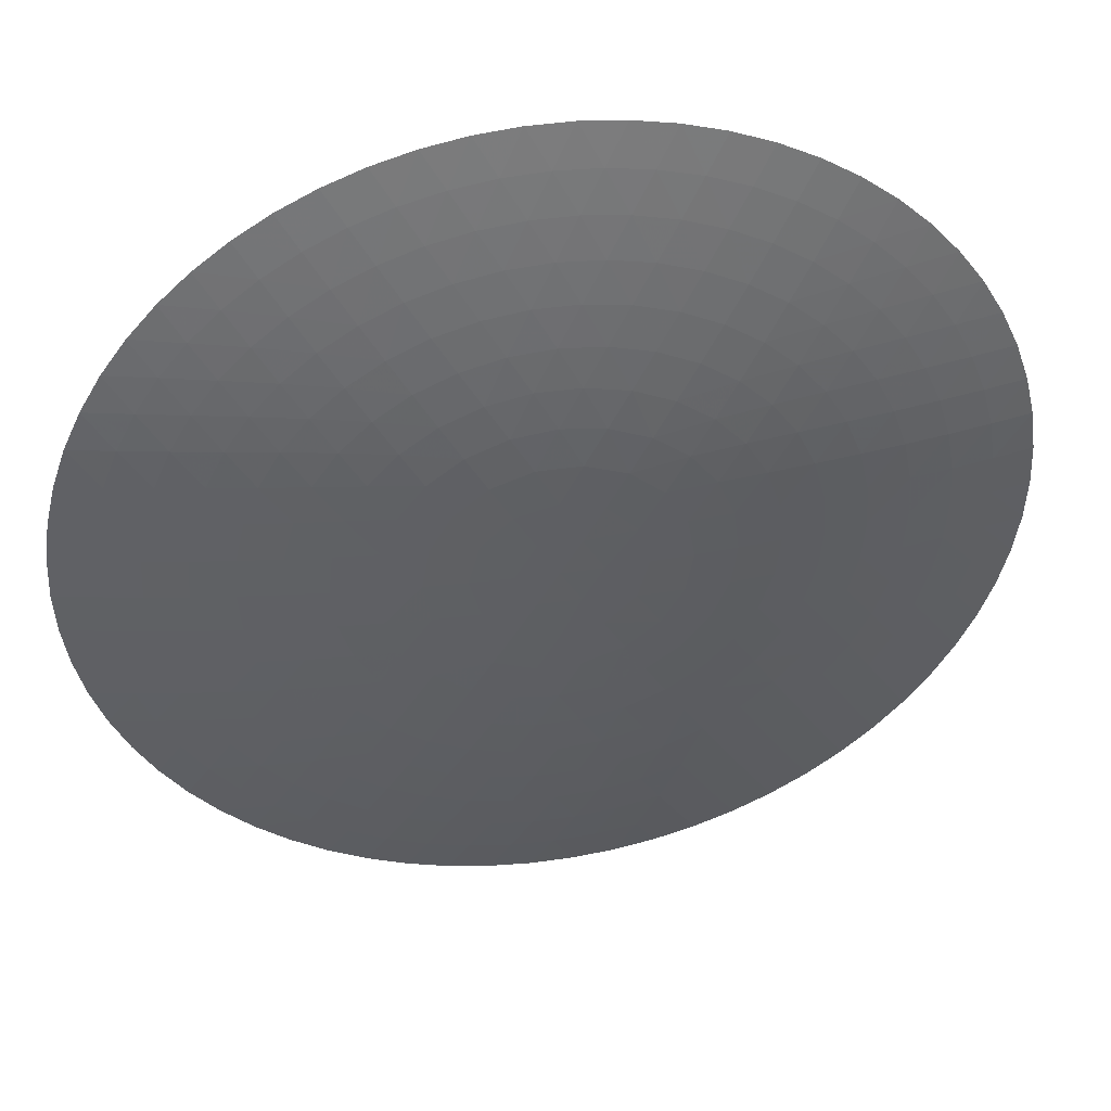
<metadata>
{"format":"obj","ext":"obj","renderer":"f3d","projection":"perspective","resolution":1024,"background":"white","views":[{"elev":43.4,"azim":170.3,"up":"+Y"}]}
</metadata>
<code>
v     0     0     0
v     0.09519     0     0.0009063
v     0.0476     0.08244     0.0009063
v    -0.0476     0.08244     0.0009063
v    -0.09519     0     0.0009063
v    -0.0476    -0.08244     0.0009063
v     0.0476    -0.08244     0.0009063
v     0.1904     0     0.003625
v     0.1649     0.09518     0.003625
v     0.09518     0.1649     0.003625
v     0     0.1904     0.003625
v    -0.09518     0.1649     0.003625
v    -0.1649     0.09518     0.003625
v    -0.1904     0     0.003625
v    -0.1649    -0.09518     0.003625
v    -0.09518    -0.1649     0.003625
v    -0    -0.1904     0.003625
v     0.09518    -0.1649     0.003625
v     0.1649    -0.09518     0.003625
v     0.2854     0     0.008154
v     0.2682     0.09763     0.008154
v     0.2187     0.1835     0.008154
v     0.1427     0.2472     0.008154
v     0.04957     0.2811     0.008154
v    -0.04957     0.2811     0.008154
v    -0.1427     0.2472     0.008154
v    -0.2187     0.1835     0.008154
v    -0.2682     0.09763     0.008154
v    -0.2854     0     0.008154
v    -0.2682    -0.09763     0.008154
v    -0.2187    -0.1835     0.008154
v    -0.1427    -0.2472     0.008154
v    -0.04957    -0.2811     0.008154
v     0.04957    -0.2811     0.008154
v     0.1427    -0.2472     0.008154
v     0.2187    -0.1835     0.008154
v     0.2682    -0.09763     0.008154
v     0.3804     0     0.01449
v     0.3675     0.09846     0.01449
v     0.3295     0.1902     0.01449
v     0.269     0.269     0.01449
v     0.1902     0.3295     0.01449
v     0.09846     0.3675     0.01449
v     0     0.3804     0.01449
v    -0.09846     0.3675     0.01449
v    -0.1902     0.3295     0.01449
v    -0.269     0.269     0.01449
v    -0.3295     0.1902     0.01449
v    -0.3675     0.09846     0.01449
v    -0.3804     0     0.01449
v    -0.3675    -0.09846     0.01449
v    -0.3295    -0.1902     0.01449
v    -0.269    -0.269     0.01449
v    -0.1902    -0.3295     0.01449
v    -0.09846    -0.3675     0.01449
v    -0    -0.3804     0.01449
v     0.09846    -0.3675     0.01449
v     0.1902    -0.3295     0.01449
v     0.269    -0.269     0.01449
v     0.3295    -0.1902     0.01449
v     0.3675    -0.09846     0.01449
v     0.4753     0     0.02264
v     0.4649     0.09882     0.02264
v     0.4342     0.1933     0.02264
v     0.3845     0.2794     0.02264
v     0.318     0.3532     0.02264
v     0.2376     0.4116     0.02264
v     0.1469     0.452     0.02264
v     0.04968     0.4727     0.02264
v    -0.04968     0.4727     0.02264
v    -0.1469     0.452     0.02264
v    -0.2376     0.4116     0.02264
v    -0.318     0.3532     0.02264
v    -0.3845     0.2794     0.02264
v    -0.4342     0.1933     0.02264
v    -0.4649     0.09882     0.02264
v    -0.4753     0     0.02264
v    -0.4649    -0.09882     0.02264
v    -0.4342    -0.1933     0.02264
v    -0.3845    -0.2794     0.02264
v    -0.318    -0.3532     0.02264
v    -0.2376    -0.4116     0.02264
v    -0.1469    -0.452     0.02264
v    -0.04968    -0.4727     0.02264
v     0.04968    -0.4727     0.02264
v     0.1469    -0.452     0.02264
v     0.2376    -0.4116     0.02264
v     0.318    -0.3532     0.02264
v     0.3845    -0.2794     0.02264
v     0.4342    -0.1933     0.02264
v     0.4649    -0.09882     0.02264
v     0.57     0     0.03259
v     0.5613     0.09897     0.03259
v     0.5356     0.1949     0.03259
v     0.4936     0.285     0.03259
v     0.4366     0.3664     0.03259
v     0.3664     0.4366     0.03259
v     0.285     0.4936     0.03259
v     0.1949     0.5356     0.03259
v     0.09897     0.5613     0.03259
v     0     0.57     0.03259
v    -0.09897     0.5613     0.03259
v    -0.1949     0.5356     0.03259
v    -0.285     0.4936     0.03259
v    -0.3664     0.4366     0.03259
v    -0.4366     0.3664     0.03259
v    -0.4936     0.285     0.03259
v    -0.5356     0.1949     0.03259
v    -0.5613     0.09897     0.03259
v    -0.57     0     0.03259
v    -0.5613    -0.09897     0.03259
v    -0.5356    -0.1949     0.03259
v    -0.4936    -0.285     0.03259
v    -0.4366    -0.3664     0.03259
v    -0.3664    -0.4366     0.03259
v    -0.285    -0.4936     0.03259
v    -0.1949    -0.5356     0.03259
v    -0.09897    -0.5613     0.03259
v    -0    -0.57     0.03259
v     0.09897    -0.5613     0.03259
v     0.1949    -0.5356     0.03259
v     0.285    -0.4936     0.03259
v     0.3664    -0.4366     0.03259
v     0.4366    -0.3664     0.03259
v     0.4936    -0.285     0.03259
v     0.5356    -0.1949     0.03259
v     0.5613    -0.09897     0.03259
v     0.6644     0     0.04434
v     0.657     0.09903     0.04434
v     0.6349     0.1958     0.04434
v     0.5986     0.2883     0.04434
v     0.549     0.3743     0.04434
v     0.4871     0.4519     0.04434
v     0.4143     0.5195     0.04434
v     0.3322     0.5754     0.04434
v     0.2427     0.6185     0.04434
v     0.1478     0.6478     0.04434
v     0.04965     0.6626     0.04434
v    -0.04965     0.6626     0.04434
v    -0.1478     0.6478     0.04434
v    -0.2427     0.6185     0.04434
v    -0.3322     0.5754     0.04434
v    -0.4143     0.5195     0.04434
v    -0.4871     0.4519     0.04434
v    -0.549     0.3743     0.04434
v    -0.5986     0.2883     0.04434
v    -0.6349     0.1958     0.04434
v    -0.657     0.09903     0.04434
v    -0.6644     0     0.04434
v    -0.657    -0.09903     0.04434
v    -0.6349    -0.1958     0.04434
v    -0.5986    -0.2883     0.04434
v    -0.549    -0.3743     0.04434
v    -0.4871    -0.4519     0.04434
v    -0.4143    -0.5195     0.04434
v    -0.3322    -0.5754     0.04434
v    -0.2427    -0.6185     0.04434
v    -0.1478    -0.6478     0.04434
v    -0.04965    -0.6626     0.04434
v     0.04965    -0.6626     0.04434
v     0.1478    -0.6478     0.04434
v     0.2427    -0.6185     0.04434
v     0.3322    -0.5754     0.04434
v     0.4143    -0.5195     0.04434
v     0.4871    -0.4519     0.04434
v     0.549    -0.3743     0.04434
v     0.5986    -0.2883     0.04434
v     0.6349    -0.1958     0.04434
v     0.657    -0.09903     0.04434
v     0.7587     0     0.05789
v     0.7522     0.09902     0.05789
v     0.7328     0.1964     0.05789
v     0.7009     0.2903     0.05789
v     0.657     0.3793     0.05789
v     0.6019     0.4618     0.05789
v     0.5365     0.5365     0.05789
v     0.4618     0.6019     0.05789
v     0.3793     0.657     0.05789
v     0.2903     0.7009     0.05789
v     0.1964     0.7328     0.05789
v     0.09902     0.7522     0.05789
v     0     0.7587     0.05789
v    -0.09902     0.7522     0.05789
v    -0.1964     0.7328     0.05789
v    -0.2903     0.7009     0.05789
v    -0.3793     0.657     0.05789
v    -0.4618     0.6019     0.05789
v    -0.5365     0.5365     0.05789
v    -0.6019     0.4618     0.05789
v    -0.657     0.3793     0.05789
v    -0.7009     0.2903     0.05789
v    -0.7328     0.1964     0.05789
v    -0.7522     0.09902     0.05789
v    -0.7587     0     0.05789
v    -0.7522    -0.09902     0.05789
v    -0.7328    -0.1964     0.05789
v    -0.7009    -0.2903     0.05789
v    -0.657    -0.3793     0.05789
v    -0.6019    -0.4618     0.05789
v    -0.5365    -0.5365     0.05789
v    -0.4618    -0.6019     0.05789
v    -0.3793    -0.657     0.05789
v    -0.2903    -0.7009     0.05789
v    -0.1964    -0.7328     0.05789
v    -0.09902    -0.7522     0.05789
v    -0    -0.7587     0.05789
v     0.09902    -0.7522     0.05789
v     0.1964    -0.7328     0.05789
v     0.2903    -0.7009     0.05789
v     0.3793    -0.657     0.05789
v     0.4618    -0.6019     0.05789
v     0.5365    -0.5365     0.05789
v     0.6019    -0.4618     0.05789
v     0.657    -0.3793     0.05789
v     0.7009    -0.2903     0.05789
v     0.7328    -0.1964     0.05789
v     0.7522    -0.09902     0.05789
v     0.8526     0     0.07323
v     0.8468     0.09898     0.07323
v     0.8296     0.1966     0.07323
v     0.8012     0.2916     0.07323
v     0.7619     0.3827     0.07323
v     0.7123     0.4685     0.07323
v     0.6531     0.548     0.07323
v     0.5851     0.6202     0.07323
v     0.5091     0.6839     0.07323
v     0.4263     0.7384     0.07323
v     0.3377     0.7829     0.07323
v     0.2445     0.8168     0.07323
v     0.1481     0.8397     0.07323
v     0.04957     0.8512     0.07323
v    -0.04957     0.8512     0.07323
v    -0.1481     0.8397     0.07323
v    -0.2445     0.8168     0.07323
v    -0.3377     0.7829     0.07323
v    -0.4263     0.7384     0.07323
v    -0.5091     0.6839     0.07323
v    -0.5851     0.6202     0.07323
v    -0.6531     0.548     0.07323
v    -0.7123     0.4685     0.07323
v    -0.7619     0.3827     0.07323
v    -0.8012     0.2916     0.07323
v    -0.8296     0.1966     0.07323
v    -0.8468     0.09898     0.07323
v    -0.8526     0     0.07323
v    -0.8468    -0.09898     0.07323
v    -0.8296    -0.1966     0.07323
v    -0.8012    -0.2916     0.07323
v    -0.7619    -0.3827     0.07323
v    -0.7123    -0.4685     0.07323
v    -0.6531    -0.548     0.07323
v    -0.5851    -0.6202     0.07323
v    -0.5091    -0.6839     0.07323
v    -0.4263    -0.7384     0.07323
v    -0.3377    -0.7829     0.07323
v    -0.2445    -0.8168     0.07323
v    -0.1481    -0.8397     0.07323
v    -0.04957    -0.8512     0.07323
v     0.04957    -0.8512     0.07323
v     0.1481    -0.8397     0.07323
v     0.2445    -0.8168     0.07323
v     0.3377    -0.7829     0.07323
v     0.4263    -0.7384     0.07323
v     0.5091    -0.6839     0.07323
v     0.5851    -0.6202     0.07323
v     0.6531    -0.548     0.07323
v     0.7123    -0.4685     0.07323
v     0.7619    -0.3827     0.07323
v     0.8012    -0.2916     0.07323
v     0.8296    -0.1966     0.07323
v     0.8468    -0.09898     0.07323
v     0.9463     0     0.09036
v     0.9411     0.09891     0.09036
v     0.9256     0.1967     0.09036
v     0.8999     0.2924     0.09036
v     0.8644     0.3849     0.09036
v     0.8195     0.4731     0.09036
v     0.7655     0.5562     0.09036
v     0.7032     0.6332     0.09036
v     0.6332     0.7032     0.09036
v     0.5562     0.7655     0.09036
v     0.4731     0.8195     0.09036
v     0.3849     0.8644     0.09036
v     0.2924     0.8999     0.09036
v     0.1967     0.9256     0.09036
v     0.09891     0.9411     0.09036
v     0     0.9463     0.09036
v    -0.09891     0.9411     0.09036
v    -0.1967     0.9256     0.09036
v    -0.2924     0.8999     0.09036
v    -0.3849     0.8644     0.09036
v    -0.4731     0.8195     0.09036
v    -0.5562     0.7655     0.09036
v    -0.6332     0.7032     0.09036
v    -0.7032     0.6332     0.09036
v    -0.7655     0.5562     0.09036
v    -0.8195     0.4731     0.09036
v    -0.8644     0.3849     0.09036
v    -0.8999     0.2924     0.09036
v    -0.9256     0.1967     0.09036
v    -0.9411     0.09891     0.09036
v    -0.9463     0     0.09036
v    -0.9411    -0.09891     0.09036
v    -0.9256    -0.1967     0.09036
v    -0.8999    -0.2924     0.09036
v    -0.8644    -0.3849     0.09036
v    -0.8195    -0.4731     0.09036
v    -0.7655    -0.5562     0.09036
v    -0.7032    -0.6332     0.09036
v    -0.6332    -0.7032     0.09036
v    -0.5562    -0.7655     0.09036
v    -0.4731    -0.8195     0.09036
v    -0.3849    -0.8644     0.09036
v    -0.2924    -0.8999     0.09036
v    -0.1967    -0.9256     0.09036
v    -0.09891    -0.9411     0.09036
v    -0    -0.9463     0.09036
v     0.09891    -0.9411     0.09036
v     0.1967    -0.9256     0.09036
v     0.2924    -0.8999     0.09036
v     0.3849    -0.8644     0.09036
v     0.4731    -0.8195     0.09036
v     0.5562    -0.7655     0.09036
v     0.6332    -0.7032     0.09036
v     0.7032    -0.6332     0.09036
v     0.7655    -0.5562     0.09036
v     0.8195    -0.4731     0.09036
v     0.8644    -0.3849     0.09036
v     0.8999    -0.2924     0.09036
v     0.9256    -0.1967     0.09036
v     0.9411    -0.09891     0.09036
v     1.04     0     0.1093
v     1.035     0.09882     0.1093
v     1.021     0.1967     0.1093
v     0.9974     0.2929     0.1093
v     0.9651     0.3864     0.1093
v     0.924     0.4764     0.1093
v     0.8745     0.562     0.1093
v     0.8171     0.6426     0.1093
v     0.7524     0.7174     0.1093
v     0.6808     0.7856     0.1093
v     0.603     0.8468     0.1093
v     0.5198     0.9003     0.1093
v     0.4318     0.9456     0.1093
v     0.34     0.9824     0.1093
v     0.2451     1.01     0.1093
v     0.1479     1.029     0.1093
v     0.04946     1.038     0.1093
v    -0.04946     1.038     0.1093
v    -0.1479     1.029     0.1093
v    -0.2451     1.01     0.1093
v    -0.34     0.9824     0.1093
v    -0.4318     0.9456     0.1093
v    -0.5198     0.9003     0.1093
v    -0.603     0.8468     0.1093
v    -0.6808     0.7856     0.1093
v    -0.7524     0.7174     0.1093
v    -0.8171     0.6426     0.1093
v    -0.8745     0.562     0.1093
v    -0.924     0.4764     0.1093
v    -0.9651     0.3864     0.1093
v    -0.9974     0.2929     0.1093
v    -1.021     0.1967     0.1093
v    -1.035     0.09882     0.1093
v    -1.04     0     0.1093
v    -1.035    -0.09882     0.1093
v    -1.021    -0.1967     0.1093
v    -0.9974    -0.2929     0.1093
v    -0.9651    -0.3864     0.1093
v    -0.924    -0.4764     0.1093
v    -0.8745    -0.562     0.1093
v    -0.8171    -0.6426     0.1093
v    -0.7524    -0.7174     0.1093
v    -0.6808    -0.7856     0.1093
v    -0.603    -0.8468     0.1093
v    -0.5198    -0.9003     0.1093
v    -0.4318    -0.9456     0.1093
v    -0.34    -0.9824     0.1093
v    -0.2451    -1.01     0.1093
v    -0.1479    -1.029     0.1093
v    -0.04946    -1.038     0.1093
v     0.04946    -1.038     0.1093
v     0.1479    -1.029     0.1093
v     0.2451    -1.01     0.1093
v     0.34    -0.9824     0.1093
v     0.4318    -0.9456     0.1093
v     0.5198    -0.9003     0.1093
v     0.603    -0.8468     0.1093
v     0.6808    -0.7856     0.1093
v     0.7524    -0.7174     0.1093
v     0.8171    -0.6426     0.1093
v     0.8745    -0.562     0.1093
v     0.924    -0.4764     0.1093
v     0.9651    -0.3864     0.1093
v     0.9974    -0.2929     0.1093
v     1.021    -0.1967     0.1093
v     1.035    -0.09882     0.1093
f 3 2 1
f 4 3 1
f 5 4 1
f 6 5 1
f 7 6 1
f 2 7 1
f 9 8 2
f 9 2 3
f 10 9 3
f 11 10 3
f 11 3 4
f 12 11 4
f 13 12 4
f 13 4 5
f 14 13 5
f 15 14 5
f 15 5 6
f 16 15 6
f 17 16 6
f 17 6 7
f 18 17 7
f 19 18 7
f 19 7 2
f 8 19 2
f 21 20 8
f 21 8 9
f 22 21 9
f 22 9 10
f 23 22 10
f 24 23 10
f 24 10 11
f 25 24 11
f 25 11 12
f 26 25 12
f 27 26 12
f 27 12 13
f 28 27 13
f 28 13 14
f 29 28 14
f 30 29 14
f 30 14 15
f 31 30 15
f 31 15 16
f 32 31 16
f 33 32 16
f 33 16 17
f 34 33 17
f 34 17 18
f 35 34 18
f 36 35 18
f 36 18 19
f 37 36 19
f 37 19 8
f 20 37 8
f 39 38 20
f 39 20 21
f 40 39 21
f 40 21 22
f 41 40 22
f 41 22 23
f 42 41 23
f 43 42 23
f 43 23 24
f 44 43 24
f 44 24 25
f 45 44 25
f 45 25 26
f 46 45 26
f 47 46 26
f 47 26 27
f 48 47 27
f 48 27 28
f 49 48 28
f 49 28 29
f 50 49 29
f 51 50 29
f 51 29 30
f 52 51 30
f 52 30 31
f 53 52 31
f 53 31 32
f 54 53 32
f 55 54 32
f 55 32 33
f 56 55 33
f 56 33 34
f 57 56 34
f 57 34 35
f 58 57 35
f 59 58 35
f 59 35 36
f 60 59 36
f 60 36 37
f 61 60 37
f 61 37 20
f 38 61 20
f 63 62 38
f 63 38 39
f 64 63 39
f 64 39 40
f 65 64 40
f 65 40 41
f 66 65 41
f 66 41 42
f 67 66 42
f 68 67 42
f 68 42 43
f 69 68 43
f 69 43 44
f 70 69 44
f 70 44 45
f 71 70 45
f 71 45 46
f 72 71 46
f 73 72 46
f 73 46 47
f 74 73 47
f 74 47 48
f 75 74 48
f 75 48 49
f 76 75 49
f 76 49 50
f 77 76 50
f 78 77 50
f 78 50 51
f 79 78 51
f 79 51 52
f 80 79 52
f 80 52 53
f 81 80 53
f 81 53 54
f 82 81 54
f 83 82 54
f 83 54 55
f 84 83 55
f 84 55 56
f 85 84 56
f 85 56 57
f 86 85 57
f 86 57 58
f 87 86 58
f 88 87 58
f 88 58 59
f 89 88 59
f 89 59 60
f 90 89 60
f 90 60 61
f 91 90 61
f 91 61 38
f 62 91 38
f 93 92 62
f 93 62 63
f 94 93 63
f 94 63 64
f 95 94 64
f 95 64 65
f 96 95 65
f 96 65 66
f 97 96 66
f 97 66 67
f 98 97 67
f 99 98 67
f 99 67 68
f 100 99 68
f 100 68 69
f 101 100 69
f 101 69 70
f 102 101 70
f 102 70 71
f 103 102 71
f 103 71 72
f 104 103 72
f 105 104 72
f 105 72 73
f 106 105 73
f 106 73 74
f 107 106 74
f 107 74 75
f 108 107 75
f 108 75 76
f 109 108 76
f 109 76 77
f 110 109 77
f 111 110 77
f 111 77 78
f 112 111 78
f 112 78 79
f 113 112 79
f 113 79 80
f 114 113 80
f 114 80 81
f 115 114 81
f 115 81 82
f 116 115 82
f 117 116 82
f 117 82 83
f 118 117 83
f 118 83 84
f 119 118 84
f 119 84 85
f 120 119 85
f 120 85 86
f 121 120 86
f 121 86 87
f 122 121 87
f 123 122 87
f 123 87 88
f 124 123 88
f 124 88 89
f 125 124 89
f 125 89 90
f 126 125 90
f 126 90 91
f 127 126 91
f 127 91 62
f 92 127 62
f 129 128 92
f 129 92 93
f 130 129 93
f 130 93 94
f 131 130 94
f 131 94 95
f 132 131 95
f 132 95 96
f 133 132 96
f 133 96 97
f 134 133 97
f 134 97 98
f 135 134 98
f 136 135 98
f 136 98 99
f 137 136 99
f 137 99 100
f 138 137 100
f 138 100 101
f 139 138 101
f 139 101 102
f 140 139 102
f 140 102 103
f 141 140 103
f 141 103 104
f 142 141 104
f 143 142 104
f 143 104 105
f 144 143 105
f 144 105 106
f 145 144 106
f 145 106 107
f 146 145 107
f 146 107 108
f 147 146 108
f 147 108 109
f 148 147 109
f 148 109 110
f 149 148 110
f 150 149 110
f 150 110 111
f 151 150 111
f 151 111 112
f 152 151 112
f 152 112 113
f 153 152 113
f 153 113 114
f 154 153 114
f 154 114 115
f 155 154 115
f 155 115 116
f 156 155 116
f 157 156 116
f 157 116 117
f 158 157 117
f 158 117 118
f 159 158 118
f 159 118 119
f 160 159 119
f 160 119 120
f 161 160 120
f 161 120 121
f 162 161 121
f 162 121 122
f 163 162 122
f 164 163 122
f 164 122 123
f 165 164 123
f 165 123 124
f 166 165 124
f 166 124 125
f 167 166 125
f 167 125 126
f 168 167 126
f 168 126 127
f 169 168 127
f 169 127 92
f 128 169 92
f 171 170 128
f 171 128 129
f 172 171 129
f 172 129 130
f 173 172 130
f 173 130 131
f 174 173 131
f 174 131 132
f 175 174 132
f 175 132 133
f 176 175 133
f 176 133 134
f 177 176 134
f 177 134 135
f 178 177 135
f 179 178 135
f 179 135 136
f 180 179 136
f 180 136 137
f 181 180 137
f 181 137 138
f 182 181 138
f 182 138 139
f 183 182 139
f 183 139 140
f 184 183 140
f 184 140 141
f 185 184 141
f 185 141 142
f 186 185 142
f 187 186 142
f 187 142 143
f 188 187 143
f 188 143 144
f 189 188 144
f 189 144 145
f 190 189 145
f 190 145 146
f 191 190 146
f 191 146 147
f 192 191 147
f 192 147 148
f 193 192 148
f 193 148 149
f 194 193 149
f 195 194 149
f 195 149 150
f 196 195 150
f 196 150 151
f 197 196 151
f 197 151 152
f 198 197 152
f 198 152 153
f 199 198 153
f 199 153 154
f 200 199 154
f 200 154 155
f 201 200 155
f 201 155 156
f 202 201 156
f 203 202 156
f 203 156 157
f 204 203 157
f 204 157 158
f 205 204 158
f 205 158 159
f 206 205 159
f 206 159 160
f 207 206 160
f 207 160 161
f 208 207 161
f 208 161 162
f 209 208 162
f 209 162 163
f 210 209 163
f 211 210 163
f 211 163 164
f 212 211 164
f 212 164 165
f 213 212 165
f 213 165 166
f 214 213 166
f 214 166 167
f 215 214 167
f 215 167 168
f 216 215 168
f 216 168 169
f 217 216 169
f 217 169 128
f 170 217 128
f 219 218 170
f 219 170 171
f 220 219 171
f 220 171 172
f 221 220 172
f 221 172 173
f 222 221 173
f 222 173 174
f 223 222 174
f 223 174 175
f 224 223 175
f 224 175 176
f 225 224 176
f 225 176 177
f 226 225 177
f 226 177 178
f 227 226 178
f 228 227 178
f 228 178 179
f 229 228 179
f 229 179 180
f 230 229 180
f 230 180 181
f 231 230 181
f 231 181 182
f 232 231 182
f 232 182 183
f 233 232 183
f 233 183 184
f 234 233 184
f 234 184 185
f 235 234 185
f 235 185 186
f 236 235 186
f 237 236 186
f 237 186 187
f 238 237 187
f 238 187 188
f 239 238 188
f 239 188 189
f 240 239 189
f 240 189 190
f 241 240 190
f 241 190 191
f 242 241 191
f 242 191 192
f 243 242 192
f 243 192 193
f 244 243 193
f 244 193 194
f 245 244 194
f 246 245 194
f 246 194 195
f 247 246 195
f 247 195 196
f 248 247 196
f 248 196 197
f 249 248 197
f 249 197 198
f 250 249 198
f 250 198 199
f 251 250 199
f 251 199 200
f 252 251 200
f 252 200 201
f 253 252 201
f 253 201 202
f 254 253 202
f 255 254 202
f 255 202 203
f 256 255 203
f 256 203 204
f 257 256 204
f 257 204 205
f 258 257 205
f 258 205 206
f 259 258 206
f 259 206 207
f 260 259 207
f 260 207 208
f 261 260 208
f 261 208 209
f 262 261 209
f 262 209 210
f 263 262 210
f 264 263 210
f 264 210 211
f 265 264 211
f 265 211 212
f 266 265 212
f 266 212 213
f 267 266 213
f 267 213 214
f 268 267 214
f 268 214 215
f 269 268 215
f 269 215 216
f 270 269 216
f 270 216 217
f 271 270 217
f 271 217 170
f 218 271 170
f 273 272 218
f 273 218 219
f 274 273 219
f 274 219 220
f 275 274 220
f 275 220 221
f 276 275 221
f 276 221 222
f 277 276 222
f 277 222 223
f 278 277 223
f 278 223 224
f 279 278 224
f 279 224 225
f 280 279 225
f 280 225 226
f 281 280 226
f 281 226 227
f 282 281 227
f 283 282 227
f 283 227 228
f 284 283 228
f 284 228 229
f 285 284 229
f 285 229 230
f 286 285 230
f 286 230 231
f 287 286 231
f 287 231 232
f 288 287 232
f 288 232 233
f 289 288 233
f 289 233 234
f 290 289 234
f 290 234 235
f 291 290 235
f 291 235 236
f 292 291 236
f 293 292 236
f 293 236 237
f 294 293 237
f 294 237 238
f 295 294 238
f 295 238 239
f 296 295 239
f 296 239 240
f 297 296 240
f 297 240 241
f 298 297 241
f 298 241 242
f 299 298 242
f 299 242 243
f 300 299 243
f 300 243 244
f 301 300 244
f 301 244 245
f 302 301 245
f 303 302 245
f 303 245 246
f 304 303 246
f 304 246 247
f 305 304 247
f 305 247 248
f 306 305 248
f 306 248 249
f 307 306 249
f 307 249 250
f 308 307 250
f 308 250 251
f 309 308 251
f 309 251 252
f 310 309 252
f 310 252 253
f 311 310 253
f 311 253 254
f 312 311 254
f 313 312 254
f 313 254 255
f 314 313 255
f 314 255 256
f 315 314 256
f 315 256 257
f 316 315 257
f 316 257 258
f 317 316 258
f 317 258 259
f 318 317 259
f 318 259 260
f 319 318 260
f 319 260 261
f 320 319 261
f 320 261 262
f 321 320 262
f 321 262 263
f 322 321 263
f 323 322 263
f 323 263 264
f 324 323 264
f 324 264 265
f 325 324 265
f 325 265 266
f 326 325 266
f 326 266 267
f 327 326 267
f 327 267 268
f 328 327 268
f 328 268 269
f 329 328 269
f 329 269 270
f 330 329 270
f 330 270 271
f 331 330 271
f 331 271 218
f 272 331 218
f 333 332 272
f 333 272 273
f 334 333 273
f 334 273 274
f 335 334 274
f 335 274 275
f 336 335 275
f 336 275 276
f 337 336 276
f 337 276 277
f 338 337 277
f 338 277 278
f 339 338 278
f 339 278 279
f 340 339 279
f 340 279 280
f 341 340 280
f 341 280 281
f 342 341 281
f 342 281 282
f 343 342 282
f 344 343 282
f 344 282 283
f 345 344 283
f 345 283 284
f 346 345 284
f 346 284 285
f 347 346 285
f 347 285 286
f 348 347 286
f 348 286 287
f 349 348 287
f 349 287 288
f 350 349 288
f 350 288 289
f 351 350 289
f 351 289 290
f 352 351 290
f 352 290 291
f 353 352 291
f 353 291 292
f 354 353 292
f 355 354 292
f 355 292 293
f 356 355 293
f 356 293 294
f 357 356 294
f 357 294 295
f 358 357 295
f 358 295 296
f 359 358 296
f 359 296 297
f 360 359 297
f 360 297 298
f 361 360 298
f 361 298 299
f 362 361 299
f 362 299 300
f 363 362 300
f 363 300 301
f 364 363 301
f 364 301 302
f 365 364 302
f 366 365 302
f 366 302 303
f 367 366 303
f 367 303 304
f 368 367 304
f 368 304 305
f 369 368 305
f 369 305 306
f 370 369 306
f 370 306 307
f 371 370 307
f 371 307 308
f 372 371 308
f 372 308 309
f 373 372 309
f 373 309 310
f 374 373 310
f 374 310 311
f 375 374 311
f 375 311 312
f 376 375 312
f 377 376 312
f 377 312 313
f 378 377 313
f 378 313 314
f 379 378 314
f 379 314 315
f 380 379 315
f 380 315 316
f 381 380 316
f 381 316 317
f 382 381 317
f 382 317 318
f 383 382 318
f 383 318 319
f 384 383 319
f 384 319 320
f 385 384 320
f 385 320 321
f 386 385 321
f 386 321 322
f 387 386 322
f 388 387 322
f 388 322 323
f 389 388 323
f 389 323 324
f 390 389 324
f 390 324 325
f 391 390 325
f 391 325 326
f 392 391 326
f 392 326 327
f 393 392 327
f 393 327 328
f 394 393 328
f 394 328 329
f 395 394 329
f 395 329 330
f 396 395 330
f 396 330 331
f 397 396 331
f 397 331 272
f 332 397 272

</code>
